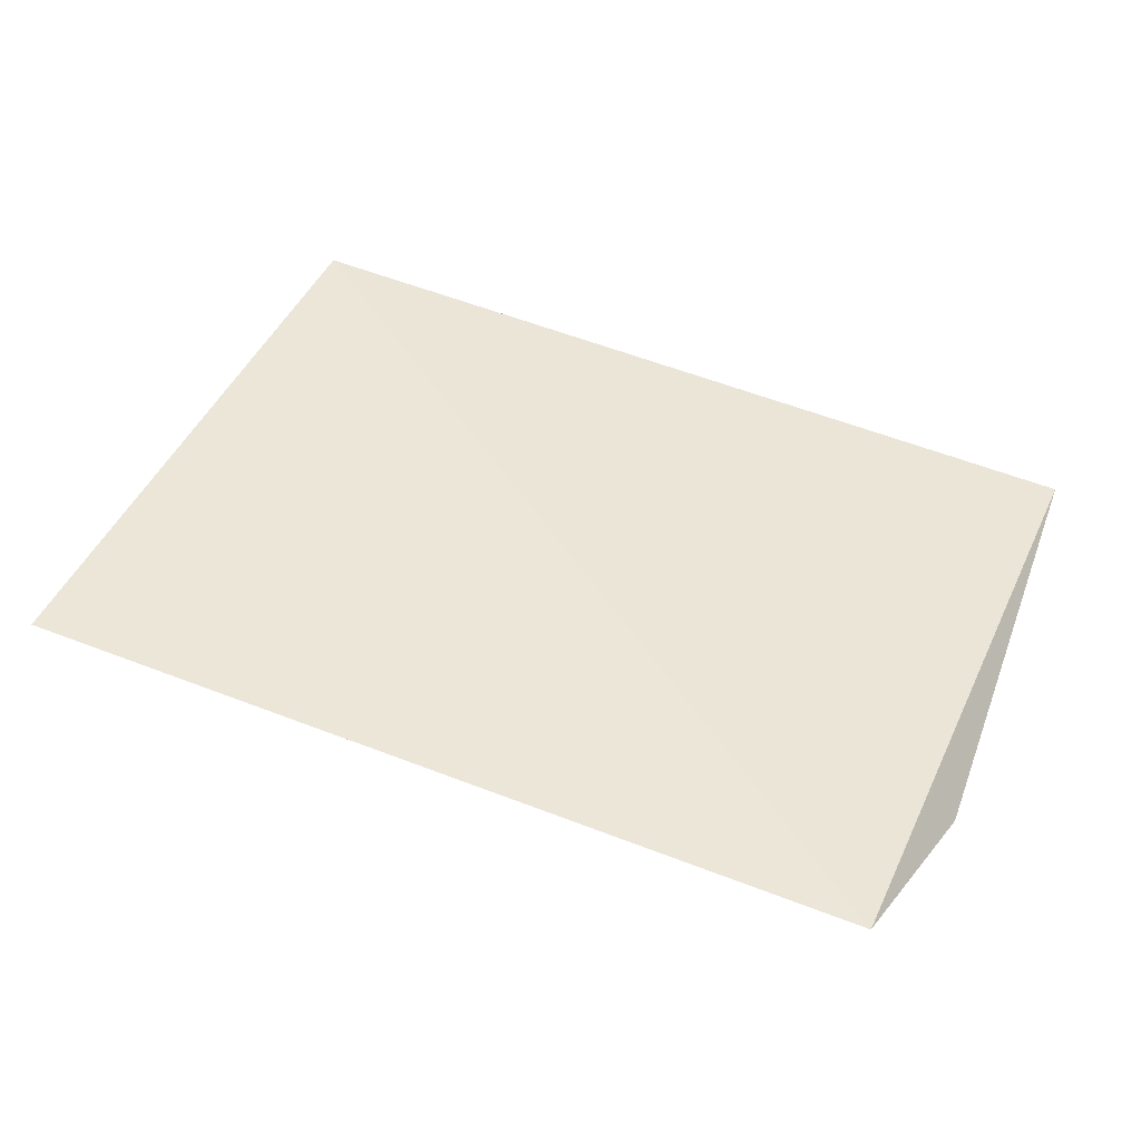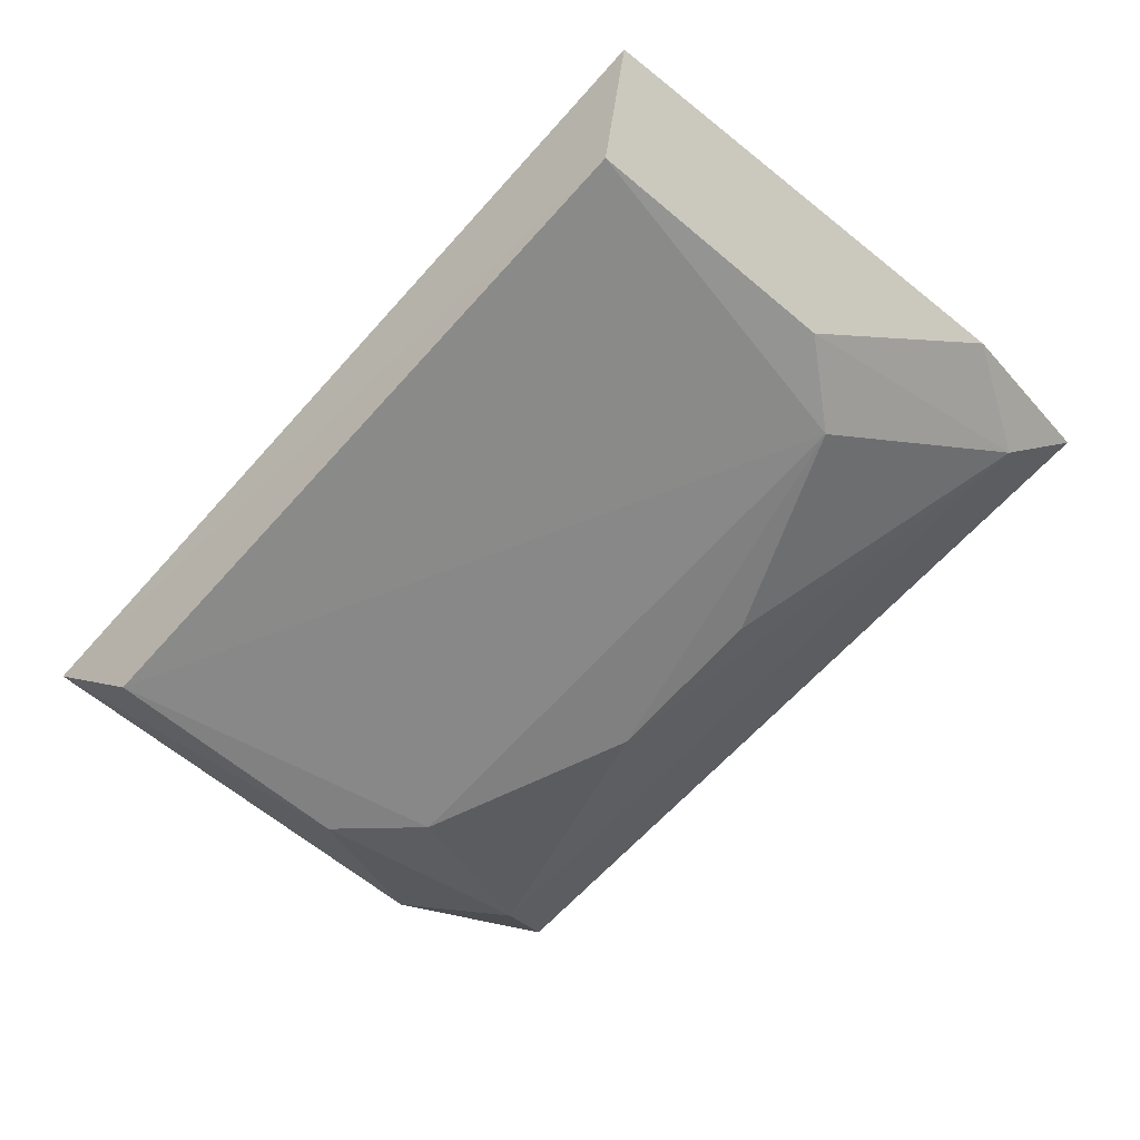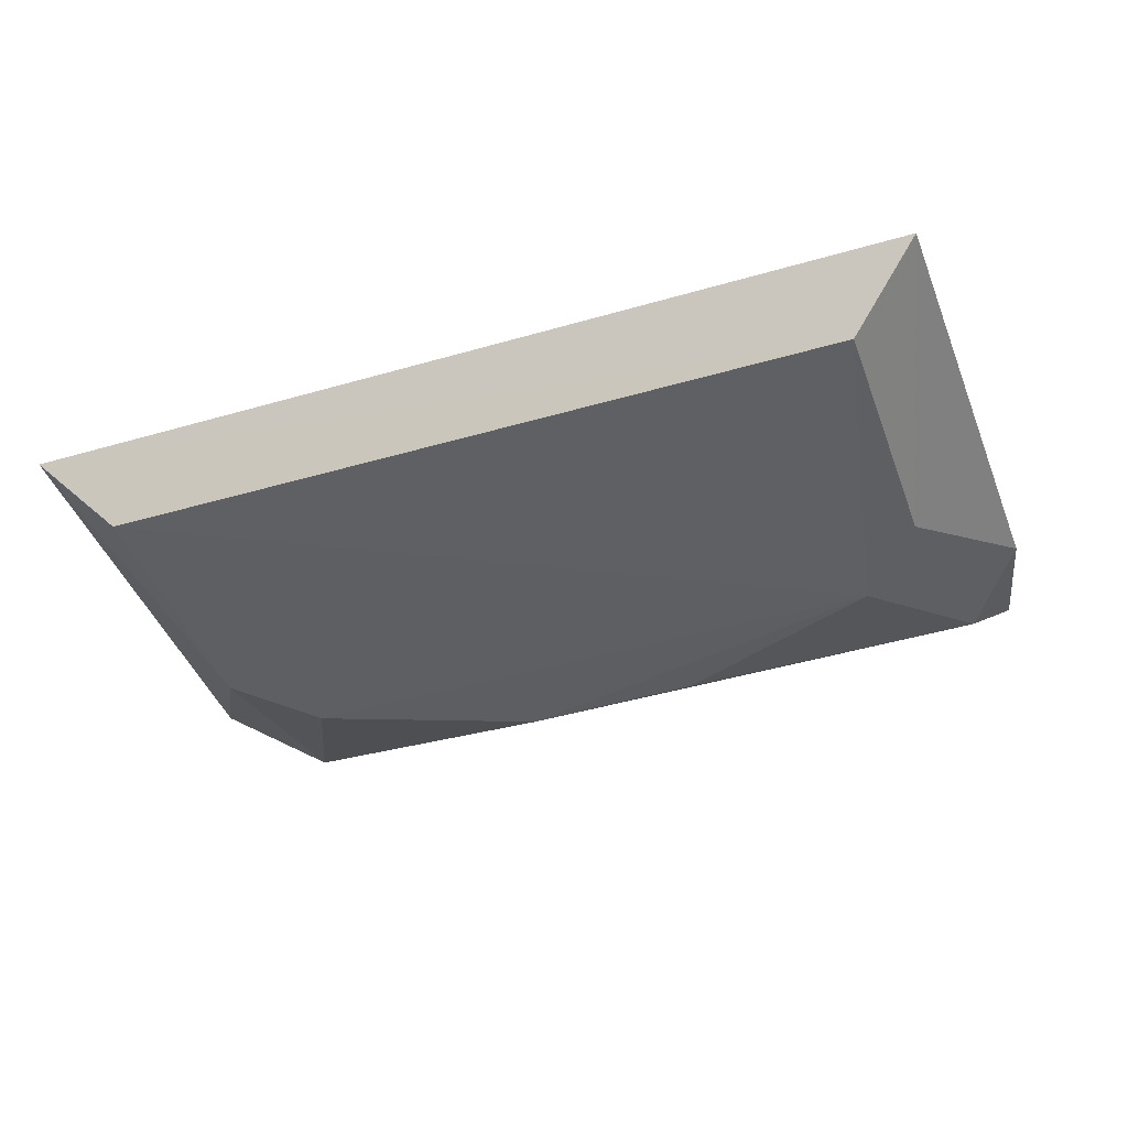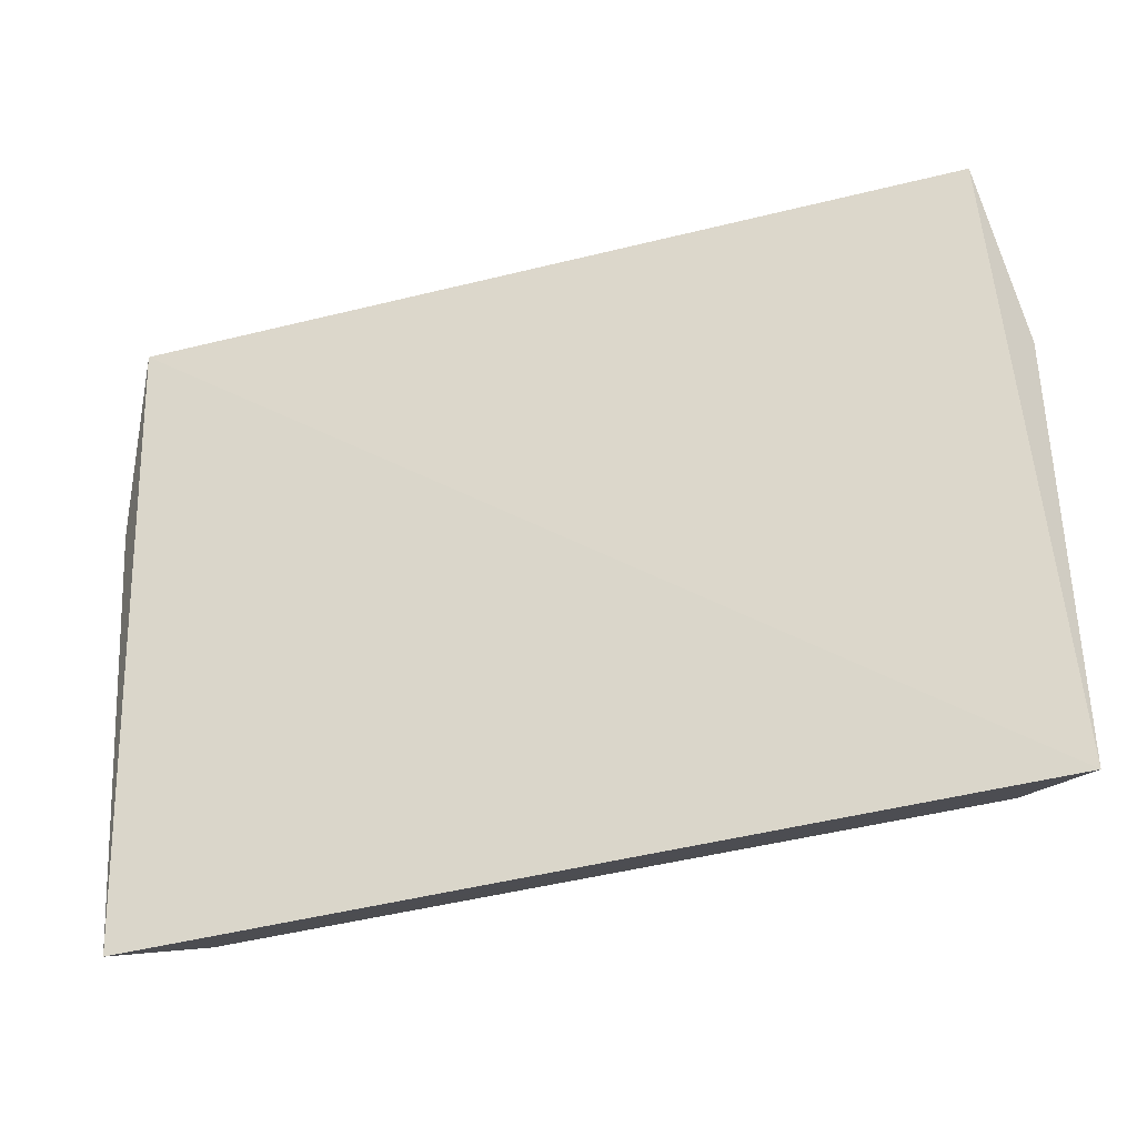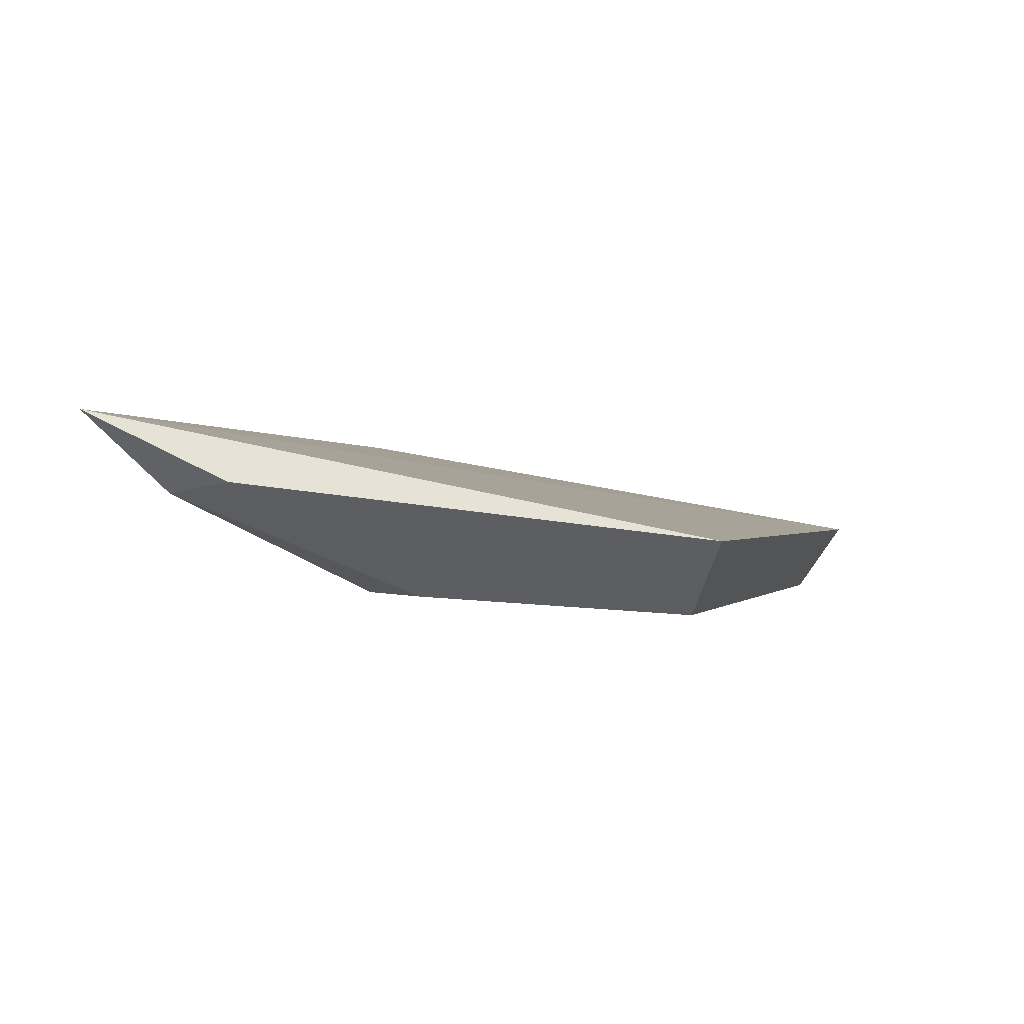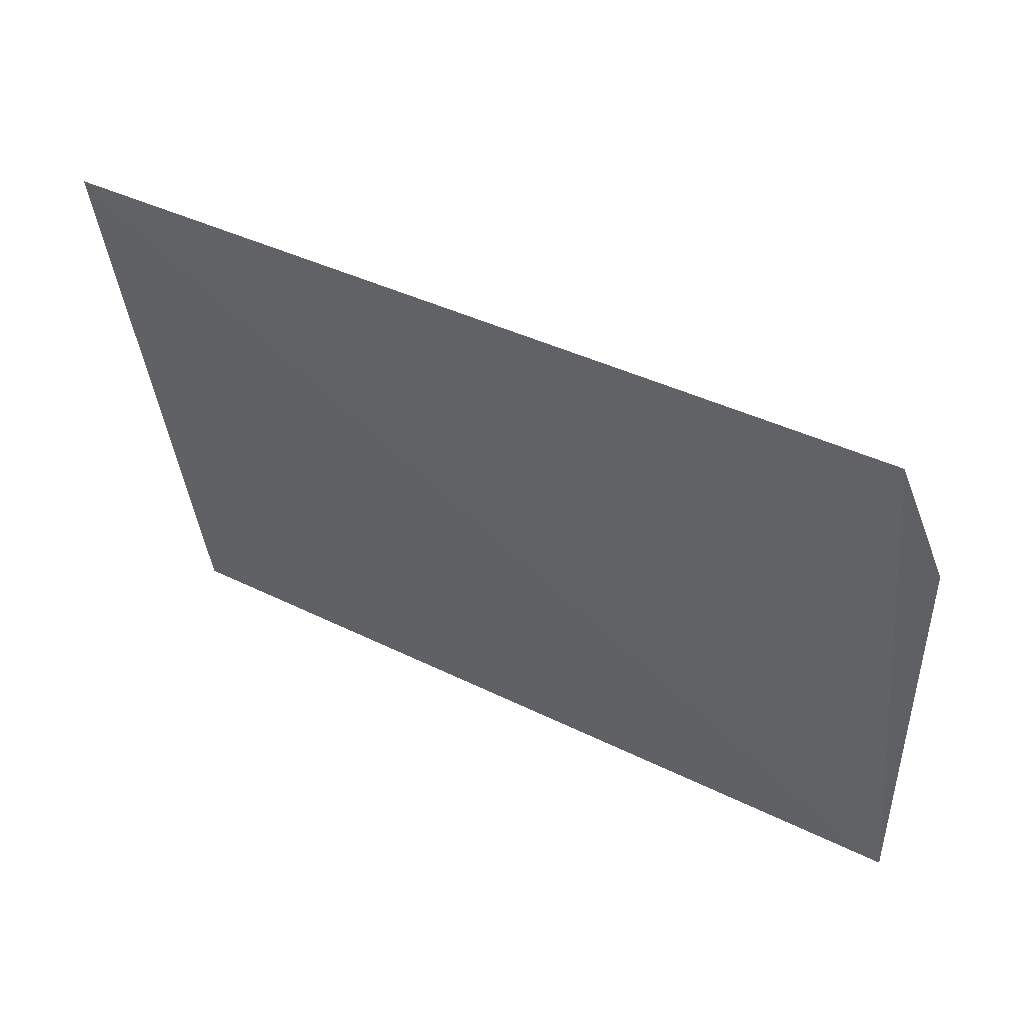
<metadata>
{"format":"obj","ext":"obj","renderer":"f3d","projection":"perspective","resolution":1024,"background":"white","views":[{"elev":53.9,"azim":22.8,"up":"+Y"},{"elev":-64.1,"azim":-131.6,"up":"+Y"},{"elev":-44.2,"azim":-161.6,"up":"+Y"},{"elev":-43.7,"azim":-163.5,"up":"+Z"},{"elev":-0.5,"azim":106.7,"up":"+Y"},{"elev":43.1,"azim":-150.1,"up":"+Z"}]}
</metadata>
<code>
v 0.03994 -0.0737 0.3649
v 0.06007 -0.06601 0.309
v 0.05793 -0.04723 0.4025
v -0.06431 -0.04785 0.4029
v -0.0553 -0.07494 0.3154
v -0.06585 -0.06455 0.3095
v 0.009413 -0.07199 0.378
v 0.06288 -0.05799 0.377
v 0.04985 -0.076 0.3151
v -0.0682 -0.05885 0.3772
v 0.05189 -0.0593 0.3913
v -0.04633 -0.07329 0.3649
v 0.05023 -0.07389 0.3536
v -0.05578 -0.0729 0.3534
v -0.05889 -0.05809 0.3928
v -0.01581 -0.07164 0.3779
f 6 3 2
f 6 4 3
f 6 2 5
f 8 2 3
f 9 5 2
f 10 4 6
f 11 7 1
f 11 3 4
f 11 8 3
f 12 1 7
f 12 9 1
f 12 5 9
f 13 1 9
f 13 11 1
f 13 8 11
f 13 9 2
f 13 2 8
f 14 10 6
f 14 6 5
f 14 5 12
f 15 11 4
f 15 7 11
f 15 4 10
f 15 14 12
f 15 10 14
f 16 15 12
f 16 12 7
f 16 7 15

</code>
